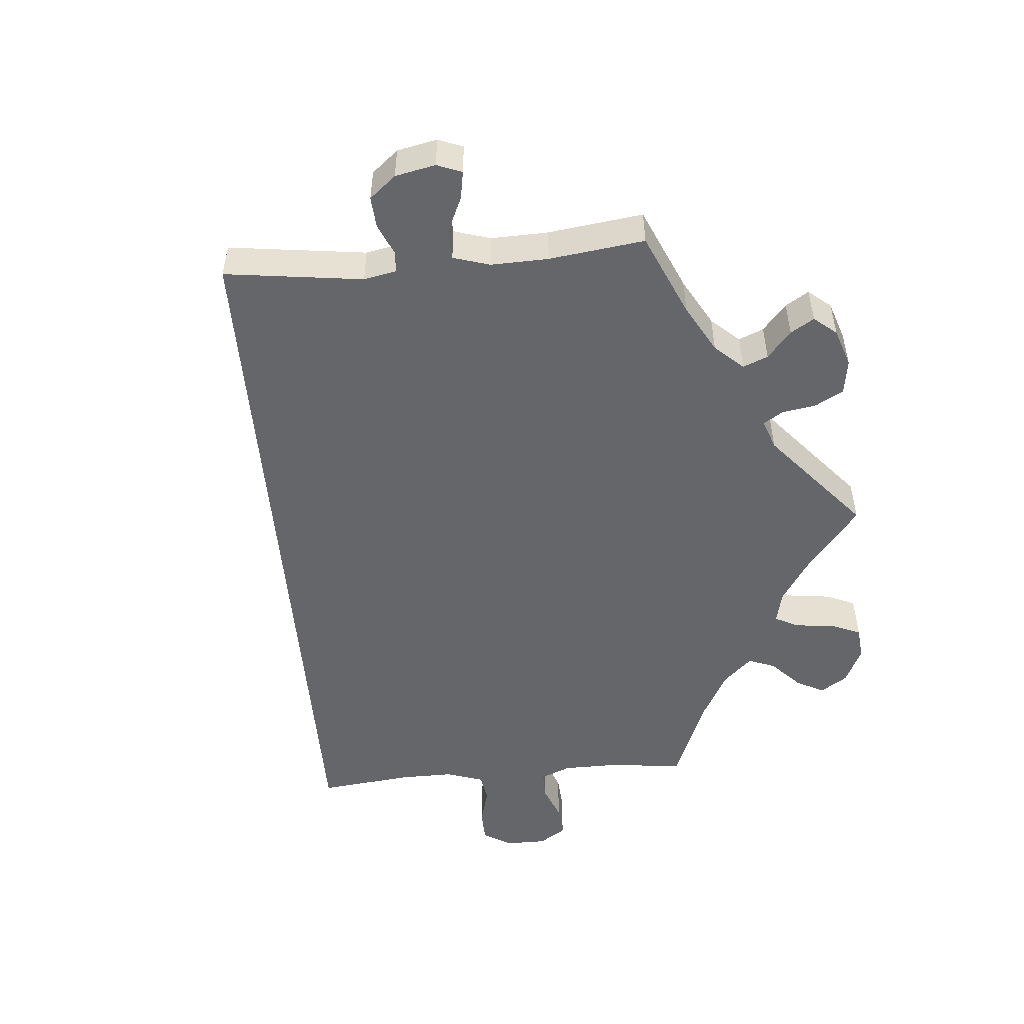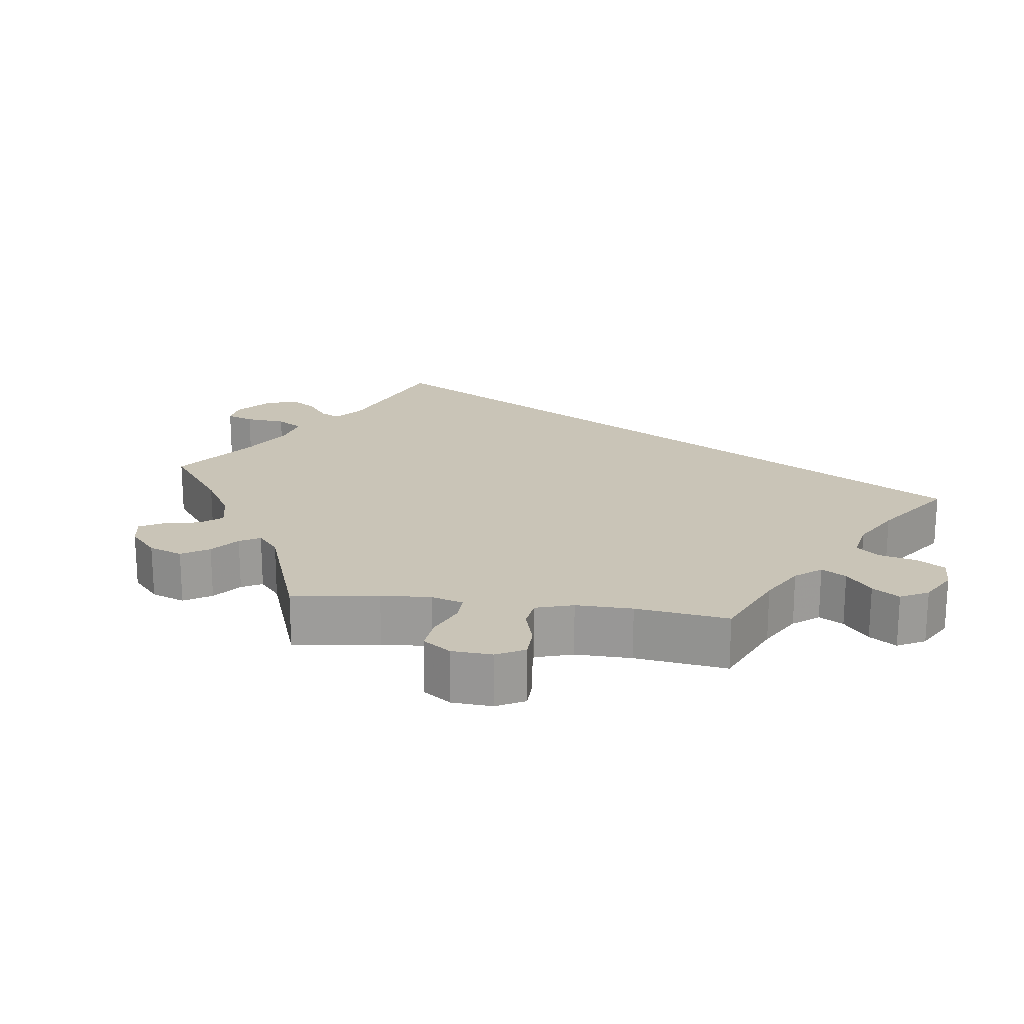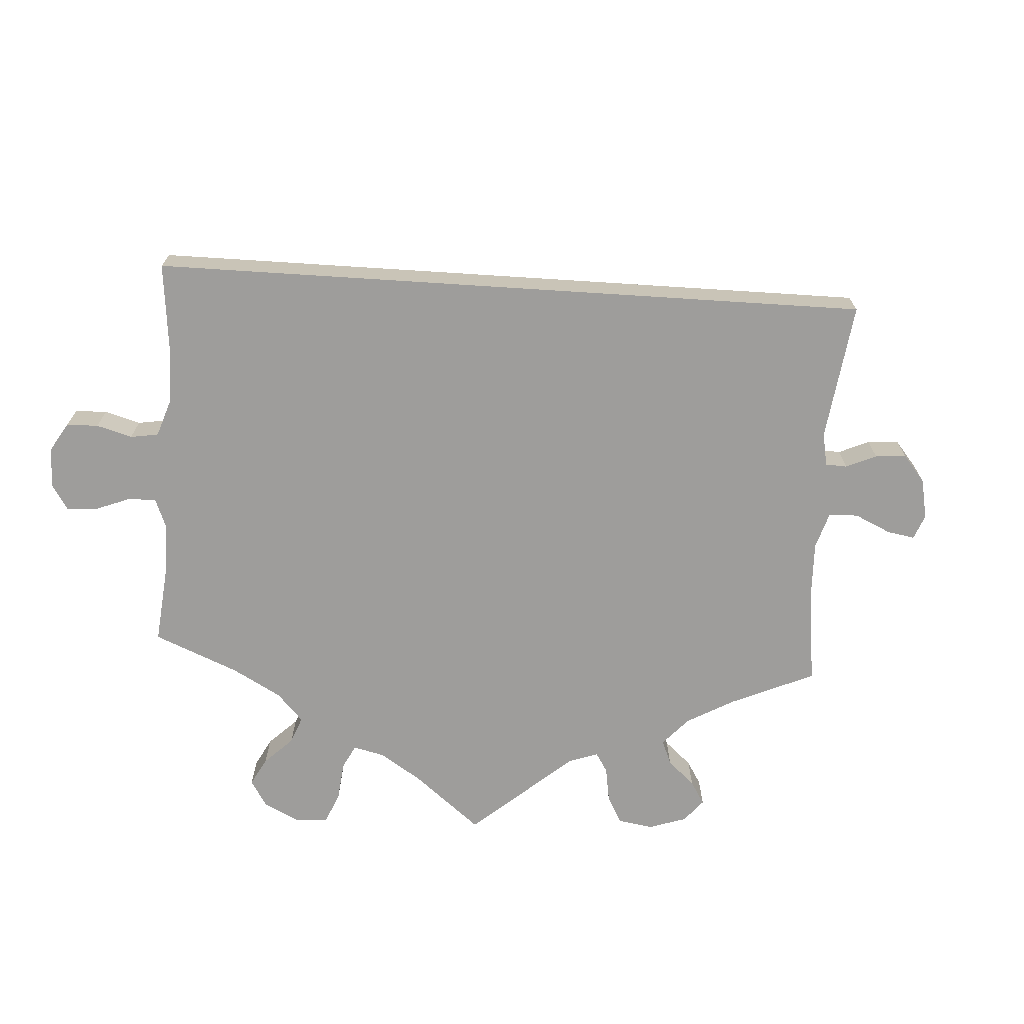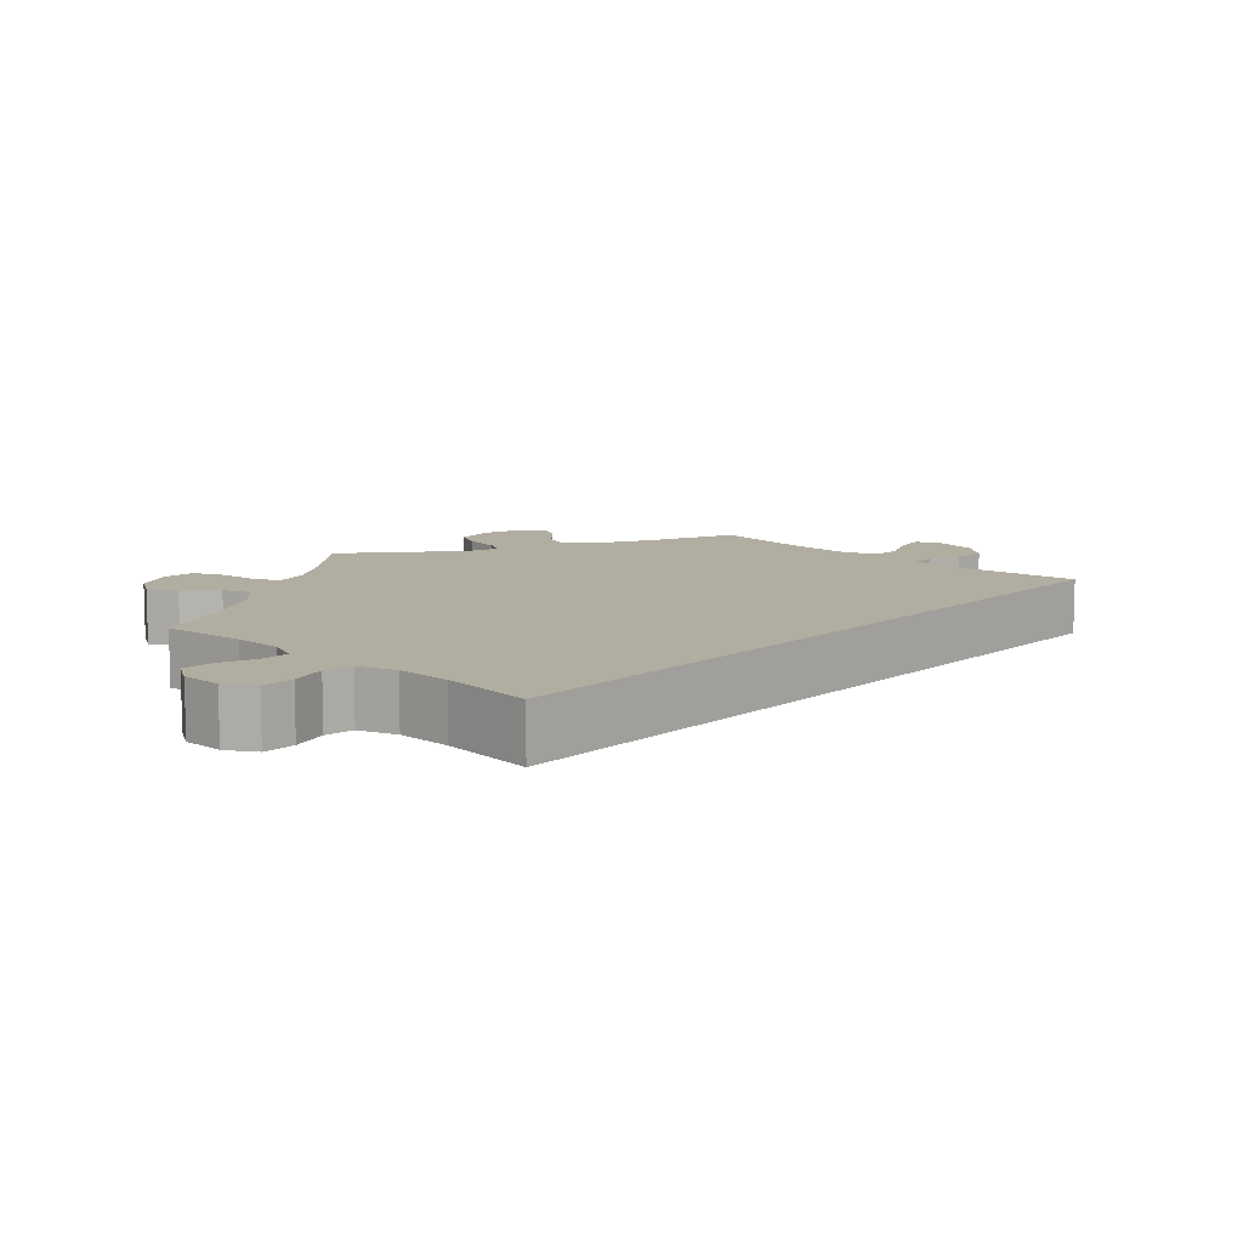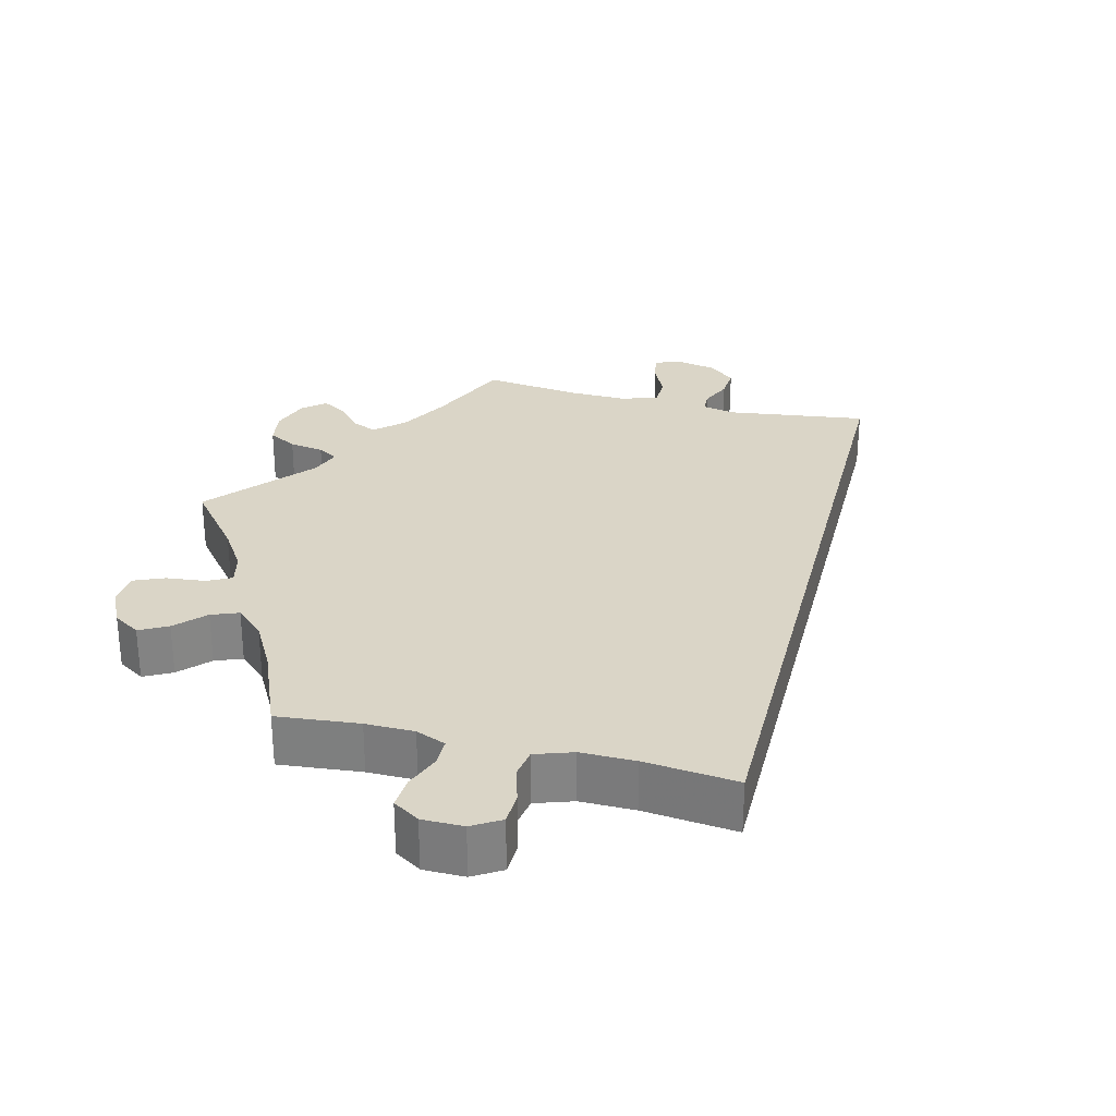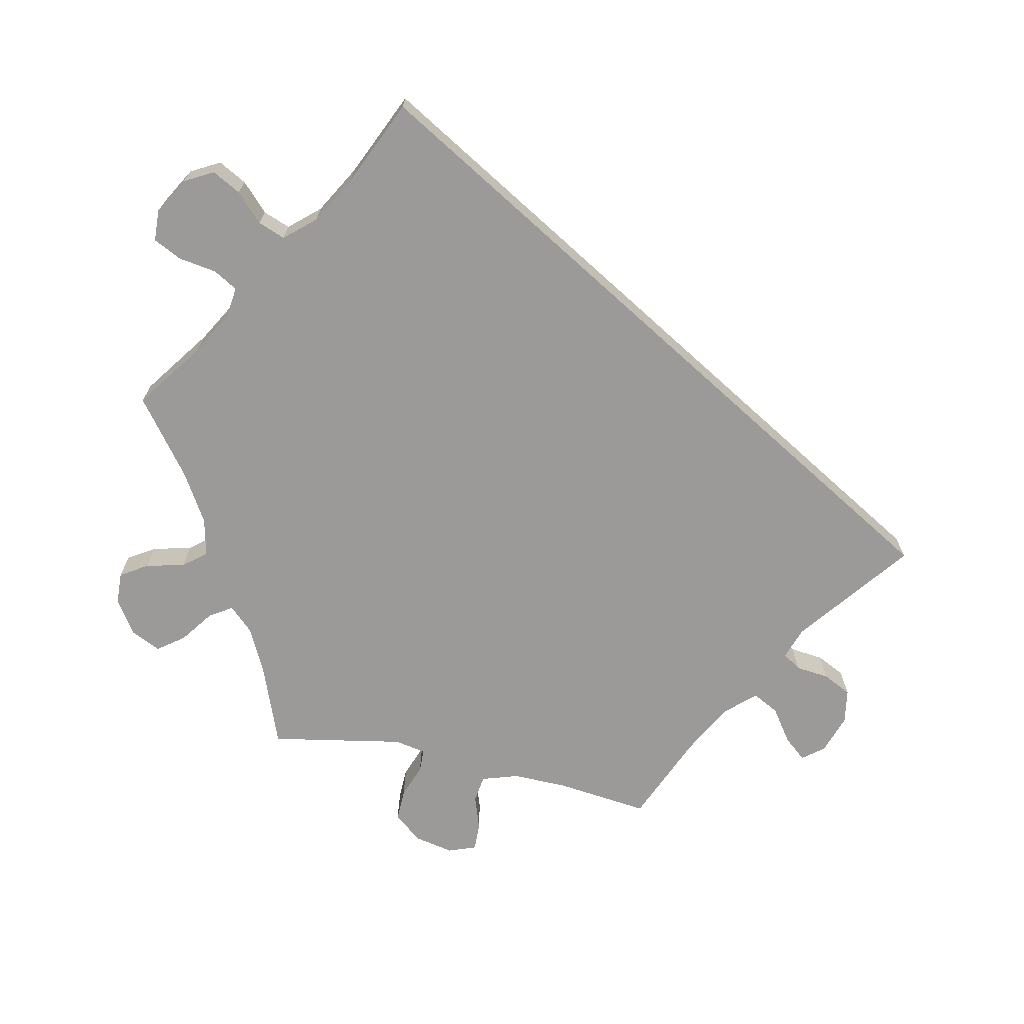
<metadata>
{"format":"obj","ext":"obj","renderer":"f3d","projection":"perspective","resolution":1024,"background":"white","views":[{"elev":-51.8,"azim":-144.8,"up":"+Y"},{"elev":19.9,"azim":-22.5,"up":"+Y"},{"elev":-70.4,"azim":116.3,"up":"+Y"},{"elev":10.3,"azim":72.6,"up":"+Y"},{"elev":29.0,"azim":44.1,"up":"+Y"},{"elev":-69.5,"azim":77.8,"up":"+Y"}]}
</metadata>
<code>
v 0.092 0.07 0.512
v 0.15 0.07 0.479
v 0.194 0.07 0.473
v 0.213 0.07 0.506
v 0.221 0.07 0.558
v 0.24 0.07 0.597
v 0.283 0.07 0.599
v 0.332 0.07 0.571
v 0.354 0.07 0.531
v 0.333 0.07 0.492
v 0.296 0.07 0.456
v 0.282 0.07 0.419
v 0.318 0.07 0.378
v 0.383 0.07 0.341
v 0.5 0.07 0.289
v 0 0.07 -0.578
v -0.153 0.07 -0.46
v -0.197 0.07 -0.445
v -0.213 0.07 -0.47
v -0.218 0.07 -0.516
v -0.237 0.07 -0.555
v -0.284 0.07 -0.563
v -0.338 0.07 -0.545
v -0.361 0.07 -0.516
v -0.336 0.07 -0.486
v -0.291 0.07 -0.454
v -0.272 0.07 -0.418
v -0.308 0.07 -0.379
v -0.378 0.07 -0.341
v -0.501 0.07 -0.289
v -0.487 0.07 -0.163
v -0.486 0.07 -0.087
v -0.502 0.07 -0.037
v -0.539 0.07 -0.032
v -0.586 0.07 -0.048
v -0.624 0.07 -0.049
v -0.638 0.07 -0.011
v -0.627 0.07 0.043
v -0.596 0.07 0.081
v -0.552 0.07 0.08
v -0.507 0.07 0.063
v -0.475 0.07 0.064
v -0.467 0.07 0.107
v -0.501 0.07 0.289
v -0.39 0.07 0.332
v -0.329 0.07 0.363
v -0.298 0.07 0.396
v -0.318 0.07 0.427
v -0.362 0.07 0.459
v -0.389 0.07 0.495
v -0.37 0.07 0.536
v -0.324 0.07 0.567
v -0.28 0.07 0.569
v -0.257 0.07 0.532
v -0.244 0.07 0.479
v -0.219 0.07 0.448
v -0.167 0.07 0.46
v -0.101 0.07 0.5
v 0 0.07 0.578
v 0.092 0 0.512
v 0.15 0 0.479
v 0.194 0 0.473
v 0.213 0 0.506
v 0.221 0 0.558
v 0.24 0 0.597
v 0.283 0 0.599
v 0.332 0 0.571
v 0.354 0 0.531
v 0.333 0 0.492
v 0.296 0 0.456
v 0.282 0 0.419
v 0.318 0 0.378
v 0.383 0 0.341
v 0.5 0 0.289
v 0 0 -0.578
v -0.153 0 -0.46
v -0.197 0 -0.445
v -0.213 0 -0.47
v -0.218 0 -0.516
v -0.237 0 -0.555
v -0.284 0 -0.563
v -0.338 0 -0.545
v -0.361 0 -0.516
v -0.336 0 -0.486
v -0.291 0 -0.454
v -0.272 0 -0.418
v -0.308 0 -0.379
v -0.378 0 -0.341
v -0.501 0 -0.289
v -0.487 0 -0.163
v -0.486 0 -0.087
v -0.502 0 -0.037
v -0.539 0 -0.032
v -0.586 0 -0.048
v -0.624 0 -0.049
v -0.638 0 -0.011
v -0.627 0 0.043
v -0.596 0 0.081
v -0.552 0 0.08
v -0.507 0 0.063
v -0.475 0 0.064
v -0.467 0 0.107
v -0.501 0 0.289
v -0.39 0 0.332
v -0.329 0 0.363
v -0.298 0 0.396
v -0.318 0 0.427
v -0.362 0 0.459
v -0.389 0 0.495
v -0.37 0 0.536
v -0.324 0 0.567
v -0.28 0 0.569
v -0.257 0 0.532
v -0.244 0 0.479
v -0.219 0 0.448
v -0.167 0 0.46
v -0.101 0 0.5
v 0 0 0.578
f 58 59 1
f 57 58 1 2
f 56 57 2 3
f 52 53 54 55
f 52 55 56
f 51 52 56
f 48 49 50 51
f 47 48 51 56
f 46 47 56 3
f 43 44 45
f 42 43 45 46
f 38 39 40 41
f 38 41 42
f 37 38 42
f 34 35 36 37
f 33 34 37 42
f 32 33 42 46
f 29 30 31
f 28 29 31 32
f 27 28 32 46
f 23 24 25 26
f 23 26 27
f 22 23 27
f 19 20 21 22
f 18 19 22 27
f 17 18 27 46
f 14 15 16 17
f 13 14 17 46
f 8 9 10 11
f 8 11 12
f 7 8 12
f 4 5 6 7
f 3 4 7 12
f 3 12 13 46
f 60 118 117
f 61 60 117 116
f 62 61 116 115
f 114 113 112 111
f 115 114 111
f 115 111 110
f 110 109 108 107
f 115 110 107 106
f 62 115 106 105
f 104 103 102
f 105 104 102 101
f 100 99 98 97
f 101 100 97
f 101 97 96
f 96 95 94 93
f 101 96 93 92
f 105 101 92 91
f 90 89 88
f 91 90 88 87
f 105 91 87 86
f 85 84 83 82
f 86 85 82
f 86 82 81
f 81 80 79 78
f 86 81 78 77
f 105 86 77 76
f 76 75 74 73
f 105 76 73 72
f 70 69 68 67
f 71 70 67
f 71 67 66
f 66 65 64 63
f 71 66 63 62
f 105 72 71 62
f 1 60 61 2
f 2 61 62 3
f 3 62 63 4
f 4 63 64 5
f 5 64 65 6
f 6 65 66 7
f 7 66 67 8
f 8 67 68 9
f 9 68 69 10
f 10 69 70 11
f 11 70 71 12
f 12 71 72 13
f 13 72 73 14
f 14 73 74 15
f 15 74 75 16
f 16 75 76 17
f 17 76 77 18
f 18 77 78 19
f 19 78 79 20
f 20 79 80 21
f 21 80 81 22
f 22 81 82 23
f 23 82 83 24
f 24 83 84 25
f 25 84 85 26
f 26 85 86 27
f 27 86 87 28
f 28 87 88 29
f 29 88 89 30
f 30 89 90 31
f 31 90 91 32
f 32 91 92 33
f 33 92 93 34
f 34 93 94 35
f 35 94 95 36
f 36 95 96 37
f 37 96 97 38
f 38 97 98 39
f 39 98 99 40
f 40 99 100 41
f 41 100 101 42
f 42 101 102 43
f 43 102 103 44
f 44 103 104 45
f 45 104 105 46
f 46 105 106 47
f 47 106 107 48
f 48 107 108 49
f 49 108 109 50
f 50 109 110 51
f 51 110 111 52
f 52 111 112 53
f 53 112 113 54
f 54 113 114 55
f 55 114 115 56
f 56 115 116 57
f 57 116 117 58
f 58 117 118 59
f 59 118 60 1

</code>
